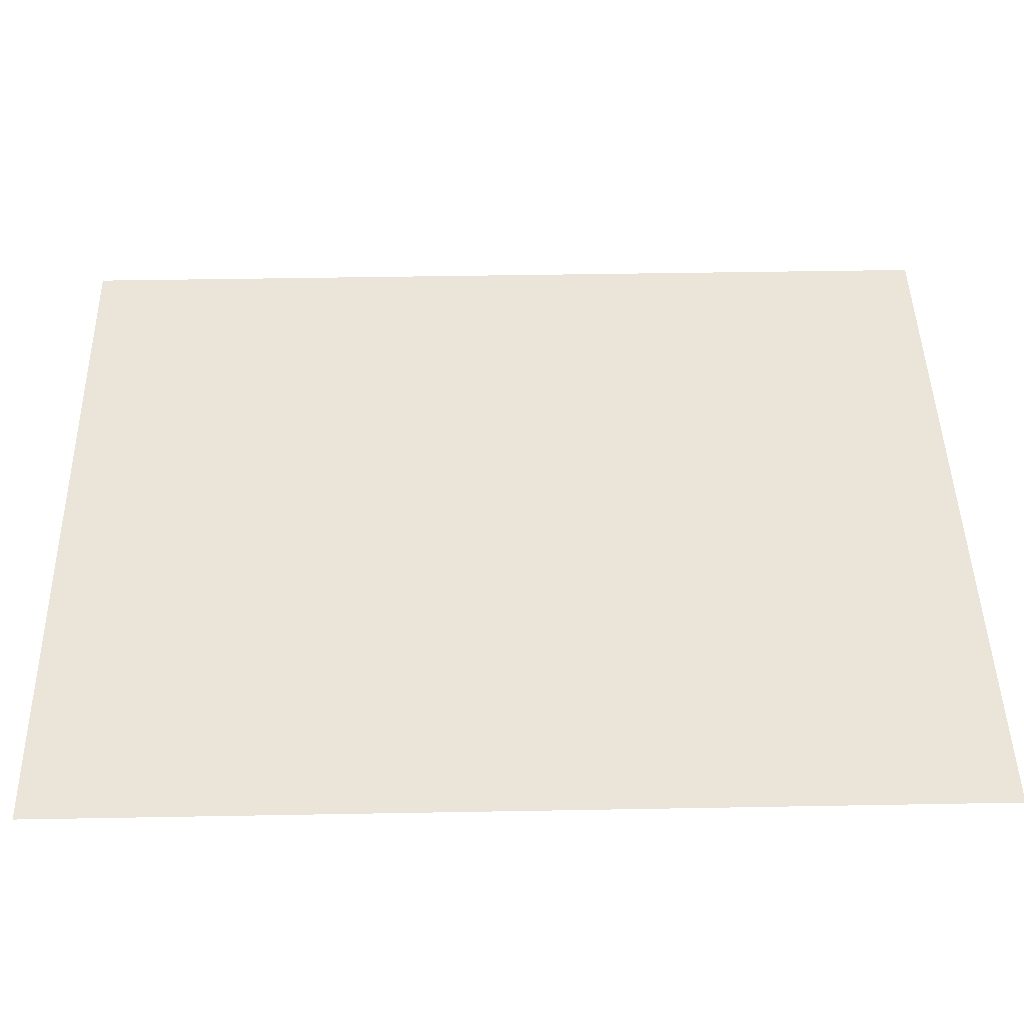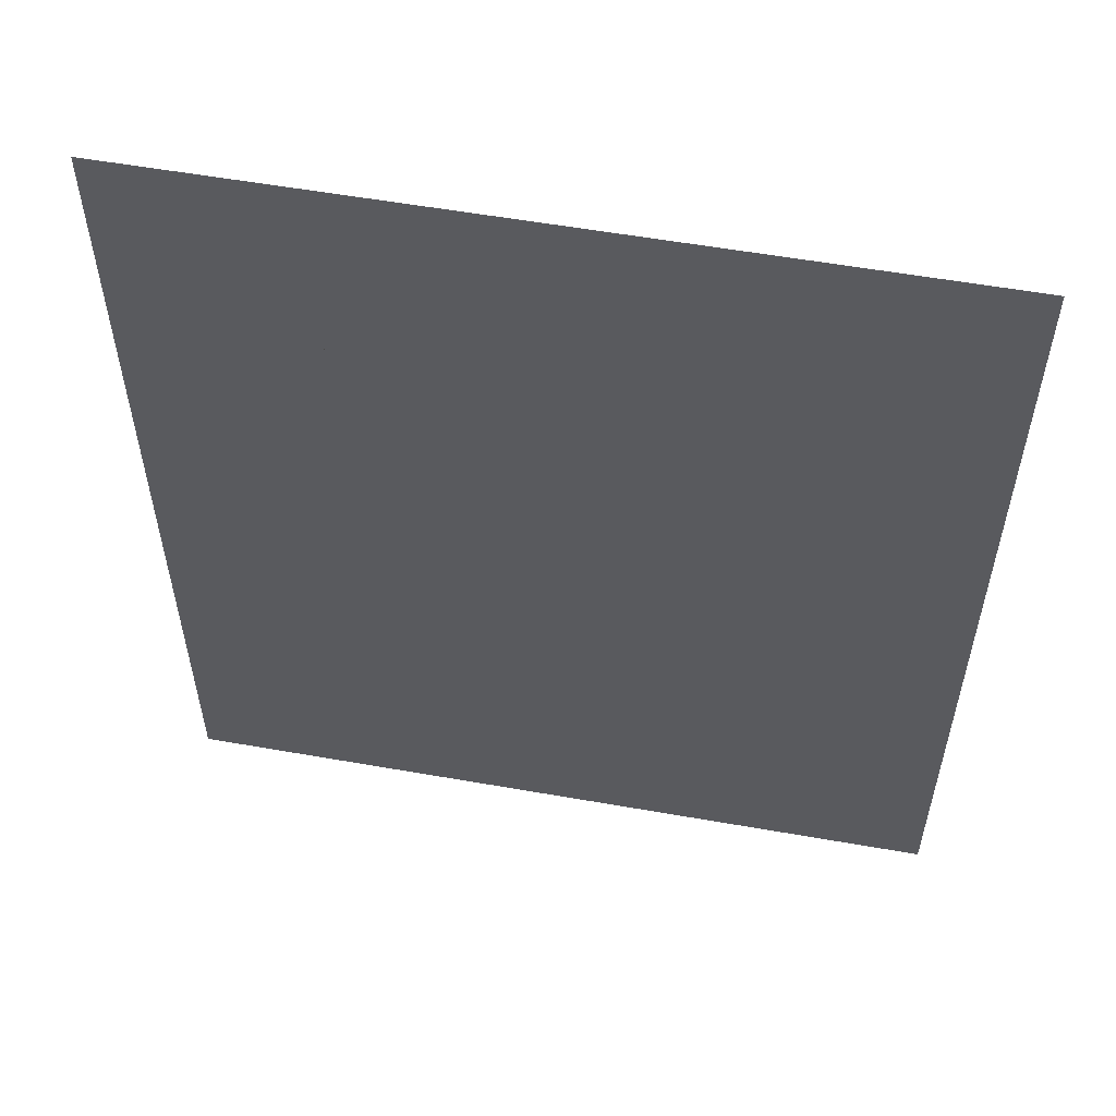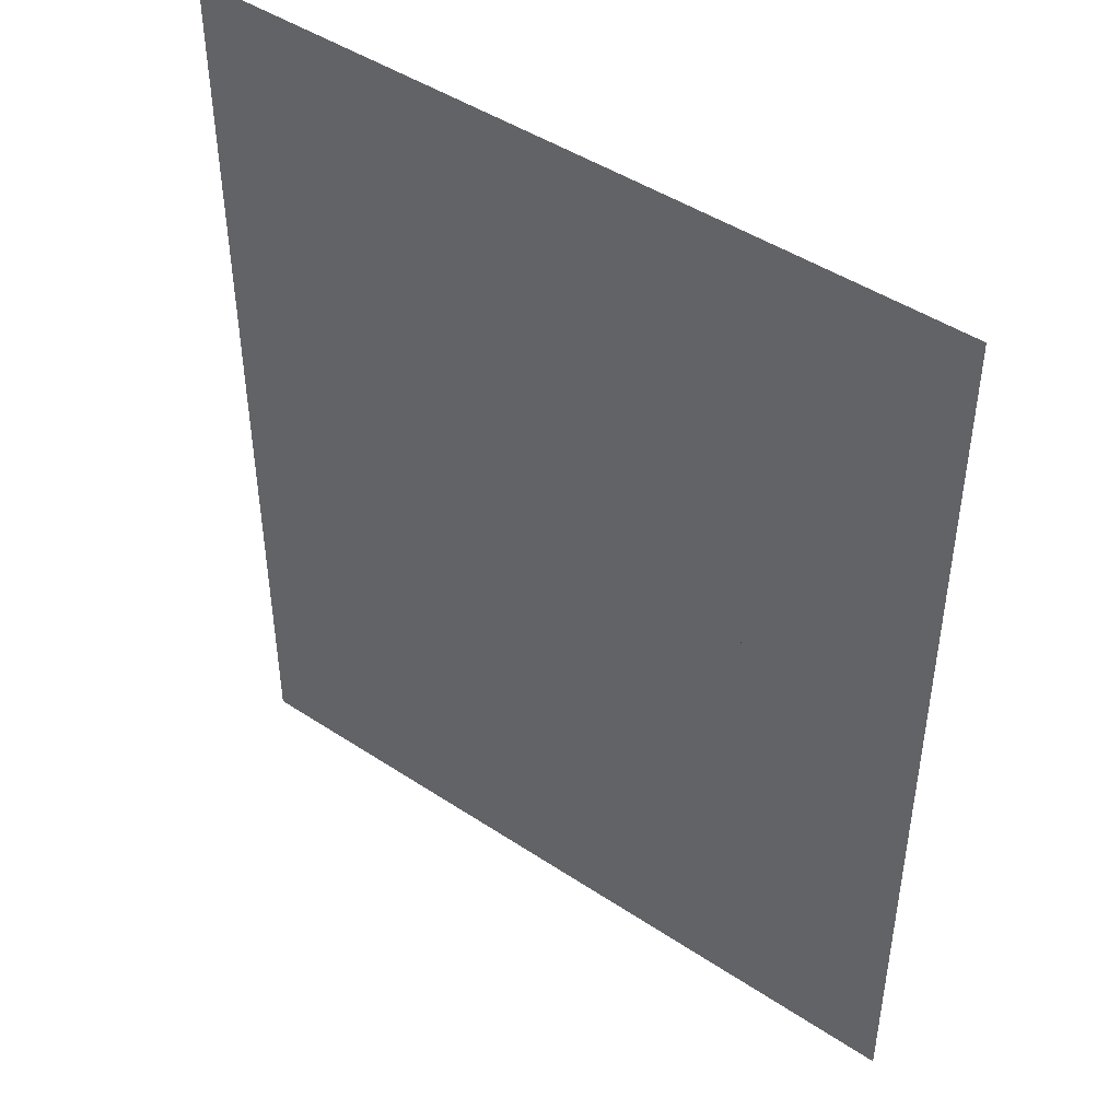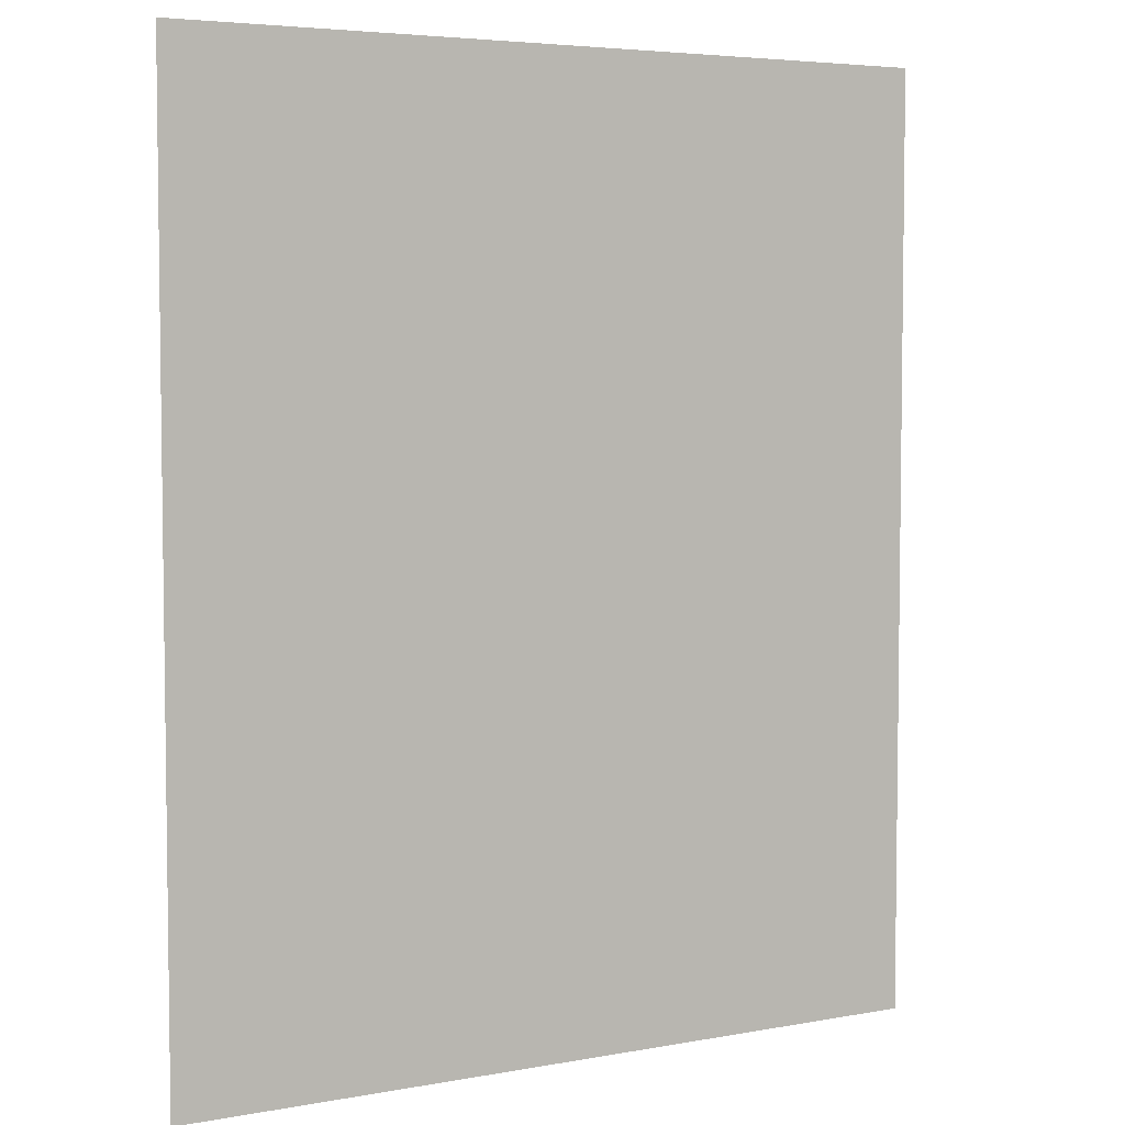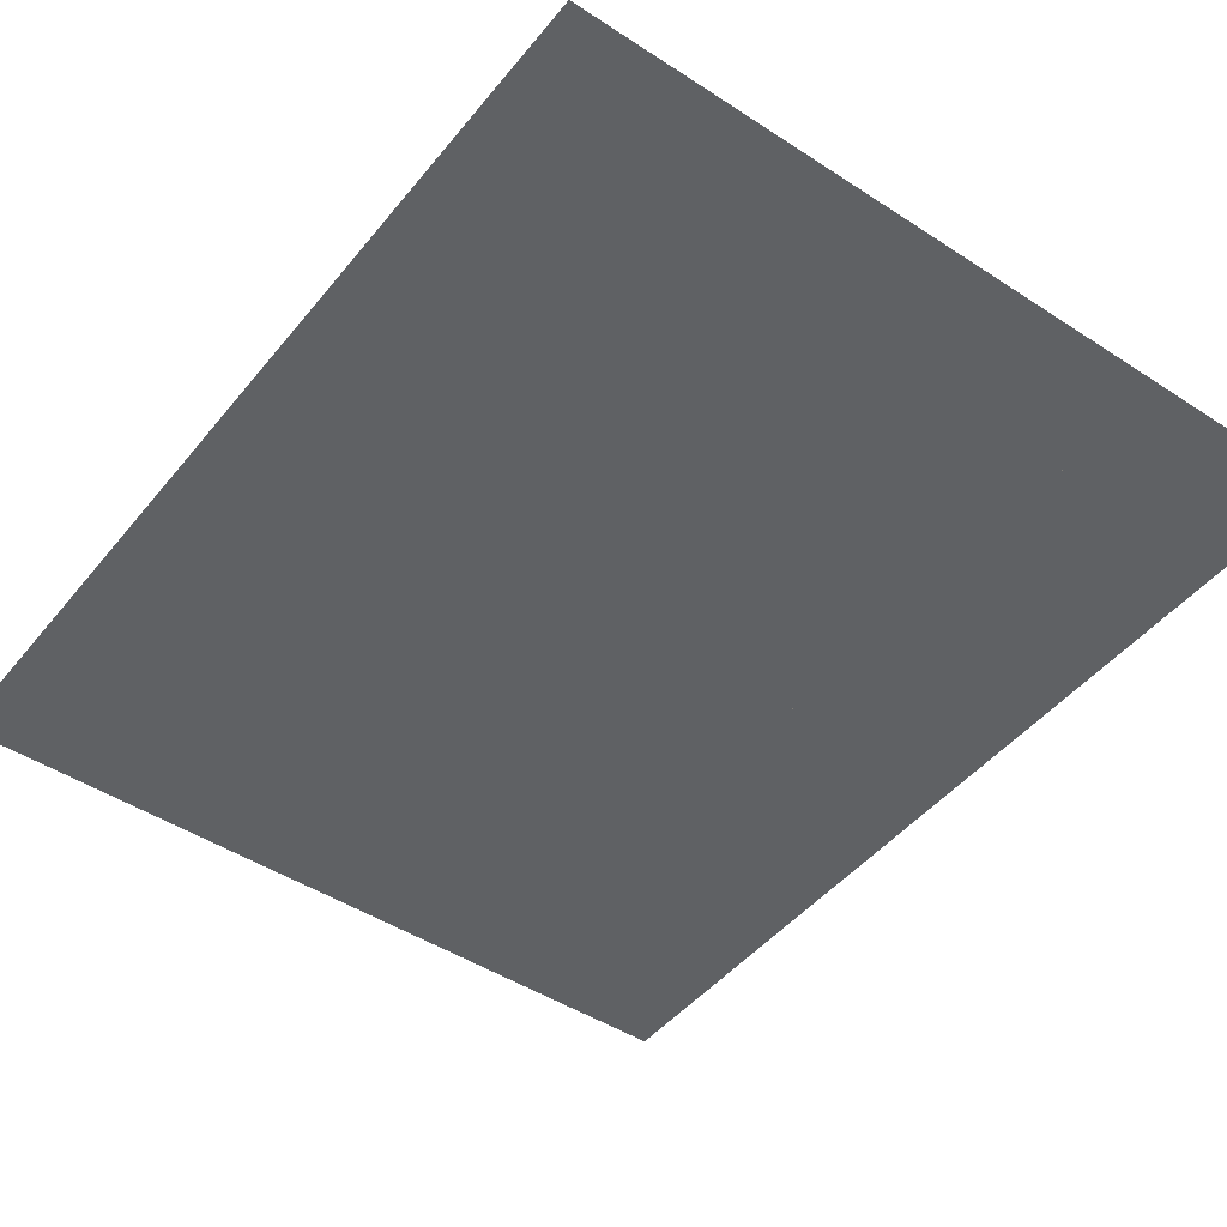
<metadata>
{"format":"obj","ext":"obj","renderer":"f3d","projection":"perspective","resolution":1024,"background":"white","views":[{"elev":45.3,"azim":88.8,"up":"+Y"},{"elev":56.8,"azim":-169.6,"up":"+Z"},{"elev":45.8,"azim":37.3,"up":"+Z"},{"elev":4.9,"azim":149.6,"up":"+Z"},{"elev":-46.4,"azim":-36.7,"up":"+Y"}]}
</metadata>
<code>
v 798 -459 -6098
v 798 -459 -5897
v 798 -459 -5874
v 843 -459 -6098
v 798 -459 -6098
v 798 -459 -5874
v 843 -459 -5874
v 843 -459 -6098
v 798 -459 -5874
v 657 -459 -5874
v 798 -459 -5874
v 798 -459 -5897
v 657 -459 -6098
v 657 -459 -5874
v 798 -459 -5897
v 798 -459 -6098
v 657 -459 -6098
v 798 -459 -5897
f 1 2 3
f 4 5 6
f 7 8 9
f 10 11 12
f 13 14 15
f 16 17 18

</code>
